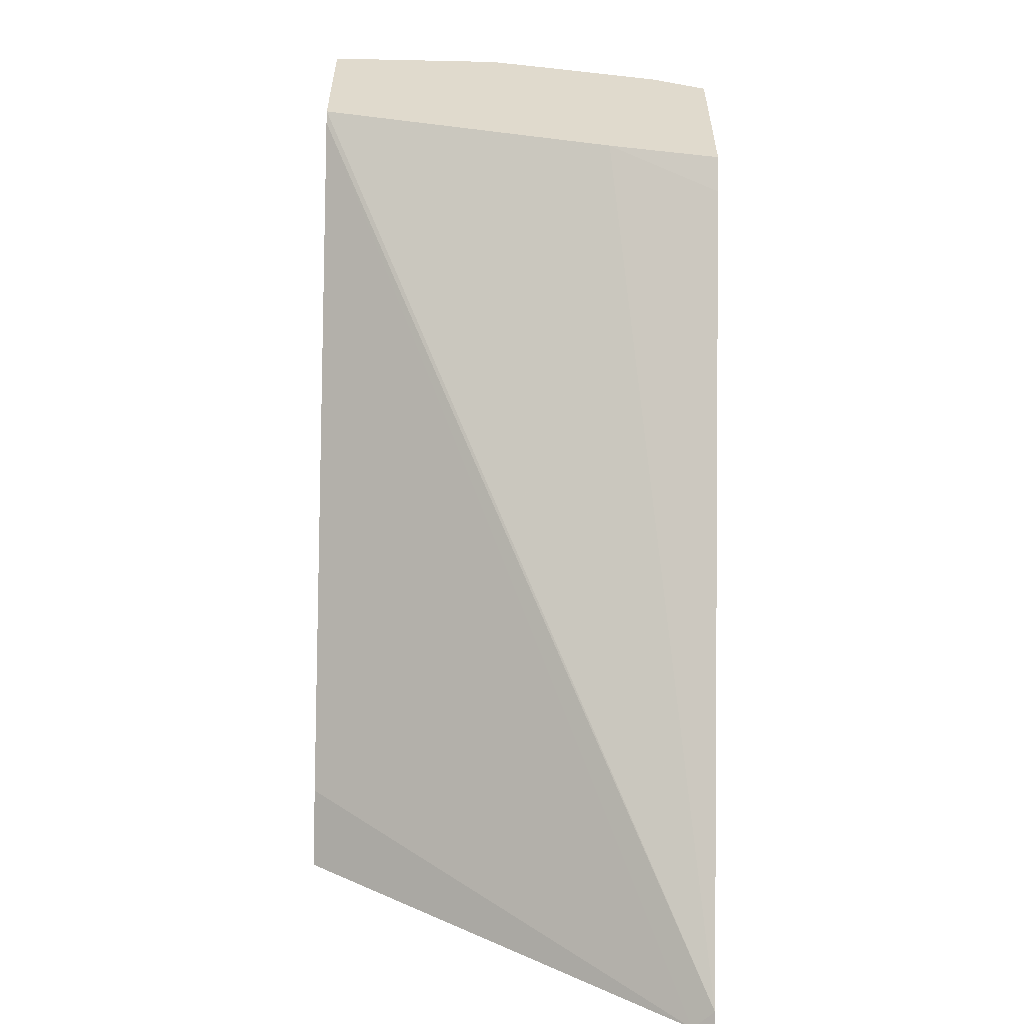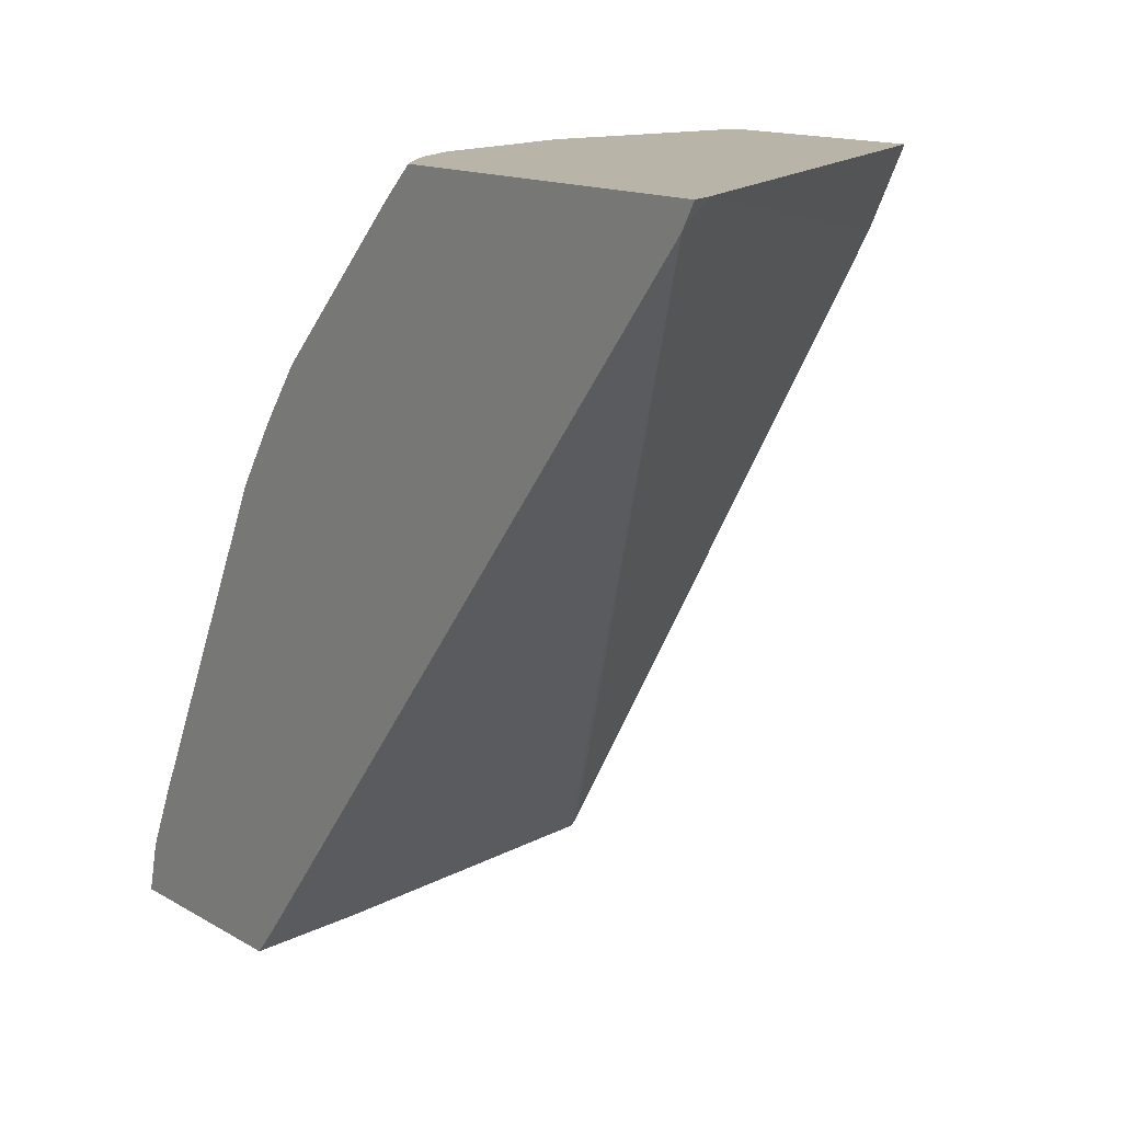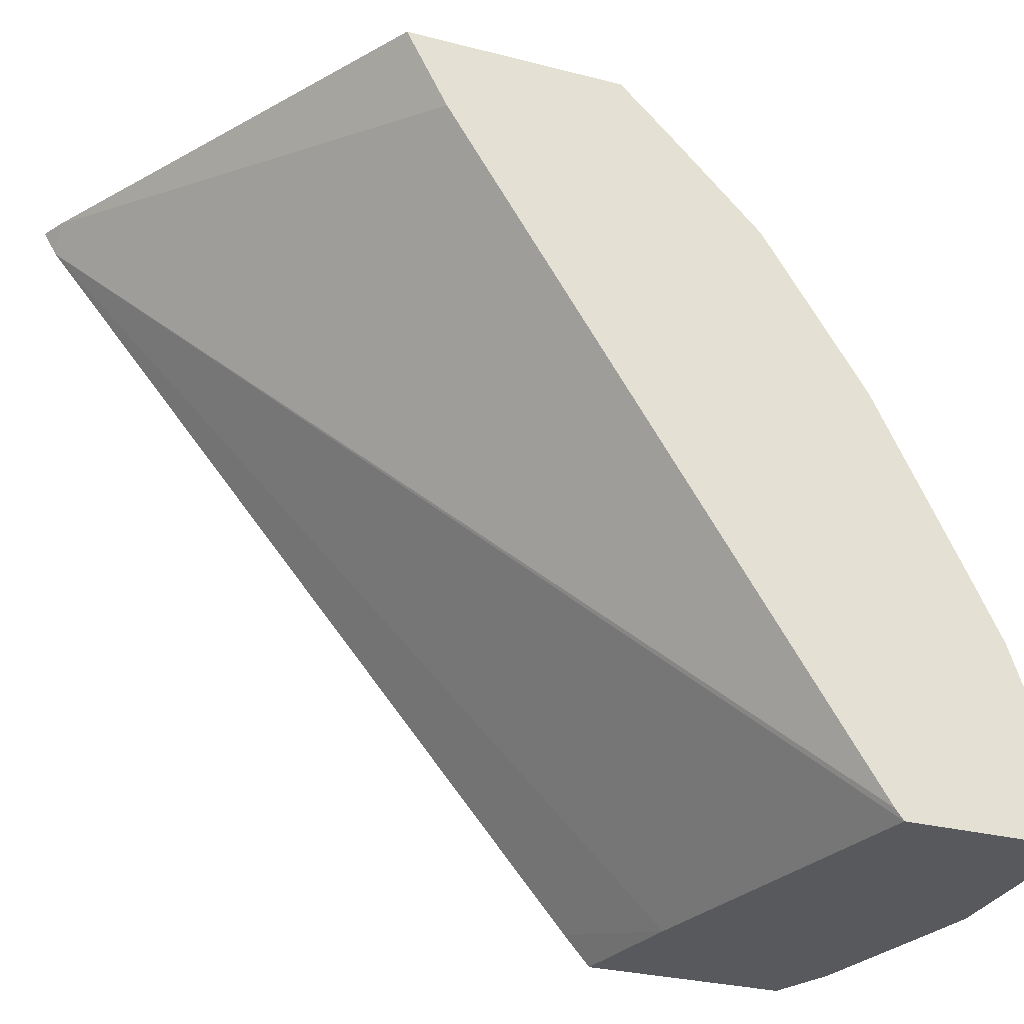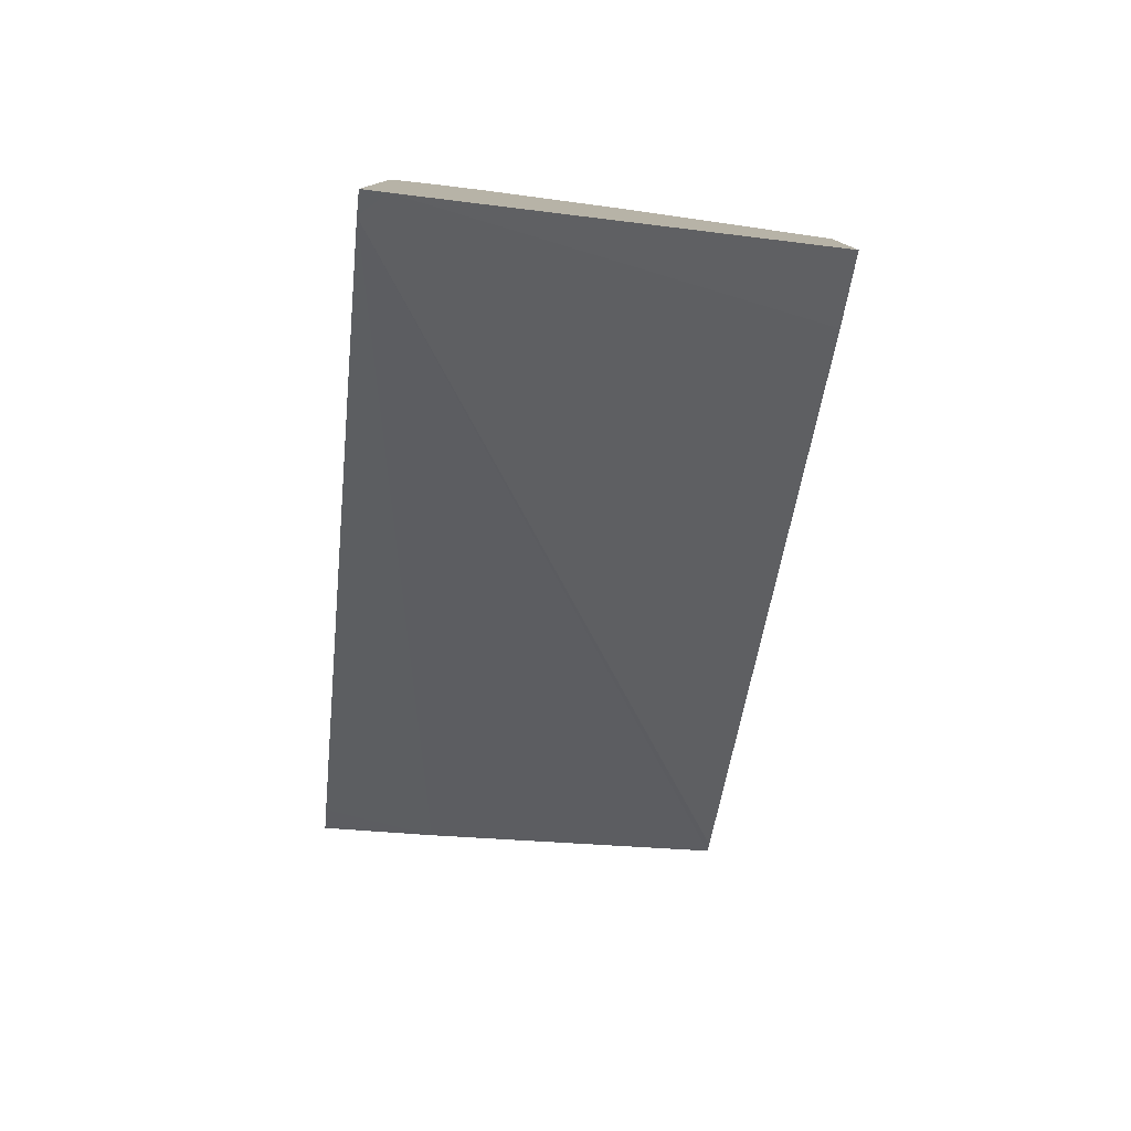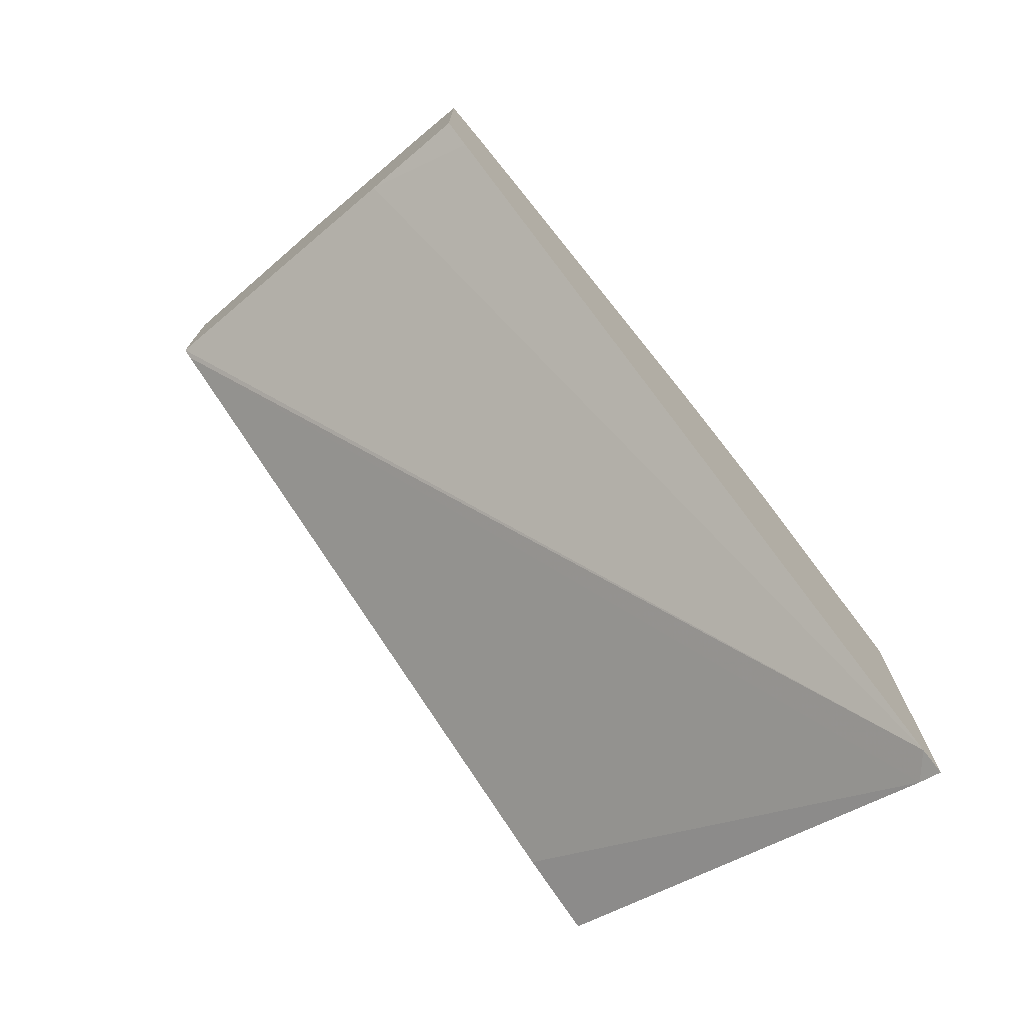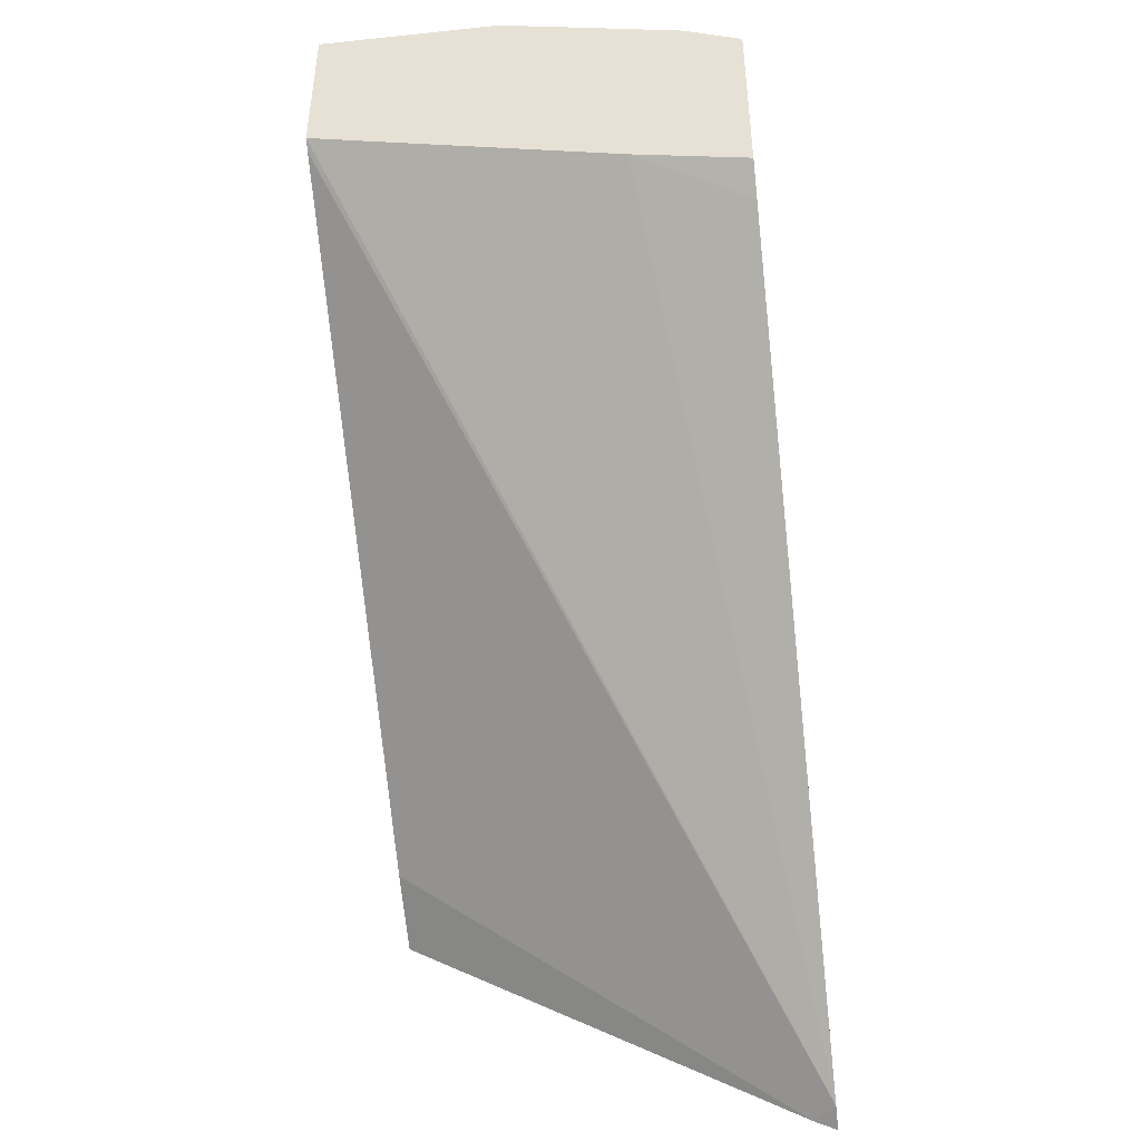
<metadata>
{"format":"obj","ext":"obj","renderer":"f3d","projection":"perspective","resolution":1024,"background":"white","views":[{"elev":-57.3,"azim":-1.2,"up":"+Z"},{"elev":13.3,"azim":143.1,"up":"+Y"},{"elev":-29.6,"azim":-110.7,"up":"+Y"},{"elev":-79.3,"azim":171.9,"up":"+Z"},{"elev":-74.4,"azim":40.9,"up":"+Z"},{"elev":-44.7,"azim":7.1,"up":"+Z"}]}
</metadata>
<code>
v 0.1812 0.0005564 0.3575
v 0.1325 0.0005564 0.3685
v 0.1812 0.01263 0.3469
v 0.1812 0.0005564 0.4413
v 0.0006833 0.0005564 0.4028
v 0.1812 0.2907 0.1138
v 0.1812 0.005628 0.44
v 0.1672 0.02952 0.4425
v 0.1572 0.0005564 0.4522
v 0.0006833 0.0005564 0.472
v 0.0006833 0.004954 0.3995
v 0.1719 0.3001 0.1129
v 0.1812 0.3001 0.1083
v 0.1812 0.01812 0.4369
v 0.1475 0.04919 0.4425
v 0.09888 0.0005564 0.4668
v 0.1545 0.0005564 0.4529
v 0.1803 0.02295 0.4359
v 0.1812 0.04359 0.4256
v 0.1812 0.04919 0.4228
v 0.1672 0.06884 0.4228
v 0.01968 0.0005564 0.472
v 0.0006833 0.01967 0.472
v 0.0006833 0.2687 0.2295
v 0.0006833 0.3001 0.2127
v 0.1812 0.3001 0.2506
v 0.1812 0.02249 0.4354
v 0.09832 0.09836 0.4327
v 0.118 0.03934 0.4523
v 0.1278 0.1082 0.4228
v 0.0784 0.0005564 0.4717
v 0.1812 0.08294 0.406
v 0.1672 0.1475 0.3835
v 0.01968 0.01967 0.472
v 0.0006833 0.07854 0.4522
v 0.0006833 0.3001 0.3023
v 0.1719 0.3001 0.2607
v 0.1672 0.2851 0.2852
v 0.1812 0.2655 0.2852
v 0.01968 0.118 0.4327
v 0.1049 0.1246 0.4195
v 0.02622 0.1442 0.4195
v 0.1278 0.2065 0.3638
v 0.1049 0.2229 0.3605
v 0.1812 0.1278 0.3835
v 0.1812 0.139 0.3779
v 0.1812 0.1616 0.3666
v 0.1812 0.1783 0.3582
v 0.0006833 0.09903 0.4421
v 0.006569 0.1049 0.4392
v 0.0006833 0.2819 0.3212
v 0.08373 0.3001 0.3023
v 0.1624 0.3001 0.2703
v 0.1472 0.3001 0.2804
v 0.1445 0.3001 0.2822
v 0.08524 0.2819 0.3212
v 0.1639 0.2425 0.3212
v 0.1812 0.2261 0.3245
v 0.1812 0.2317 0.3189
v 0.01313 0.1311 0.4261
v 0.08524 0.1639 0.3999
v 0.006569 0.1836 0.3999
v 0.1812 0.2037 0.3413
v 0.02622 0.2425 0.3605
v 0.06557 0.2032 0.3802
v 0.0006833 0.1311 0.4261
v 0.0006833 0.2622 0.3409
v 0.08552 0.3001 0.3018
v 0.04589 0.2622 0.3409
v 0.0006833 0.1777 0.4028
v 0.0006833 0.2425 0.3605
f 30 44 41
f 30 33 43
f 32 45 33
f 33 45 46
f 33 46 47
f 33 47 48
f 36 56 52
f 35 40 50
f 35 50 49
f 36 51 56
f 37 53 38
f 38 54 55
f 29 34 31
f 33 48 43
f 28 42 40
f 16 29 31
f 28 30 41
f 15 29 16
f 38 55 56
f 15 30 28
f 18 27 19
f 20 32 33
f 20 33 21
f 28 41 42
f 21 33 30
f 23 34 35
f 26 37 38
f 26 38 39
f 28 40 35
f 28 35 34
f 28 34 29
f 22 31 34
f 38 56 57
f 62 71 70
f 38 58 59
f 15 28 29
f 64 67 71
f 64 69 67
f 62 64 71
f 62 65 64
f 61 65 62
f 60 70 66
f 60 62 70
f 57 63 58
f 56 69 64
f 55 68 56
f 52 56 68
f 51 69 56
f 51 67 69
f 50 60 66
f 49 50 66
f 44 56 64
f 38 59 39
f 38 53 54
f 40 42 60
f 40 60 50
f 41 44 61
f 41 61 42
f 38 57 58
f 42 61 62
f 43 48 63
f 43 63 57
f 43 57 44
f 44 64 65
f 44 65 61
f 44 57 56
f 42 62 60
f 14 27 18
f 30 43 44
f 12 26 13
f 5 10 23
f 4 8 9
f 4 7 8
f 2 6 3
f 2 5 6
f 1 5 2
f 1 10 5
f 1 22 10
f 1 31 22
f 1 16 31
f 1 17 16
f 1 9 17
f 1 4 9
f 1 7 4
f 1 14 7
f 1 27 14
f 1 20 19
f 1 2 3
f 1 3 6
f 1 6 13
f 1 13 26
f 1 26 39
f 1 39 59
f 5 23 35
f 1 59 58
f 1 63 48
f 1 48 47
f 1 47 46
f 1 46 45
f 1 45 32
f 1 32 20
f 1 58 63
f 5 35 49
f 1 19 27
f 5 66 70
f 8 20 21
f 8 21 30
f 8 30 15
f 10 22 34
f 10 34 23
f 12 25 36
f 8 19 20
f 12 36 52
f 12 68 55
f 12 55 54
f 12 54 53
f 12 53 37
f 12 37 26
f 5 49 66
f 12 52 68
f 8 18 19
f 11 24 12
f 5 25 24
f 8 14 18
f 5 71 67
f 5 67 51
f 5 51 36
f 5 36 25
f 5 24 11
f 6 12 13
f 5 11 6
f 6 11 12
f 7 14 8
f 12 24 25
f 8 15 16
f 8 16 17
f 8 17 9
f 5 70 71

</code>
